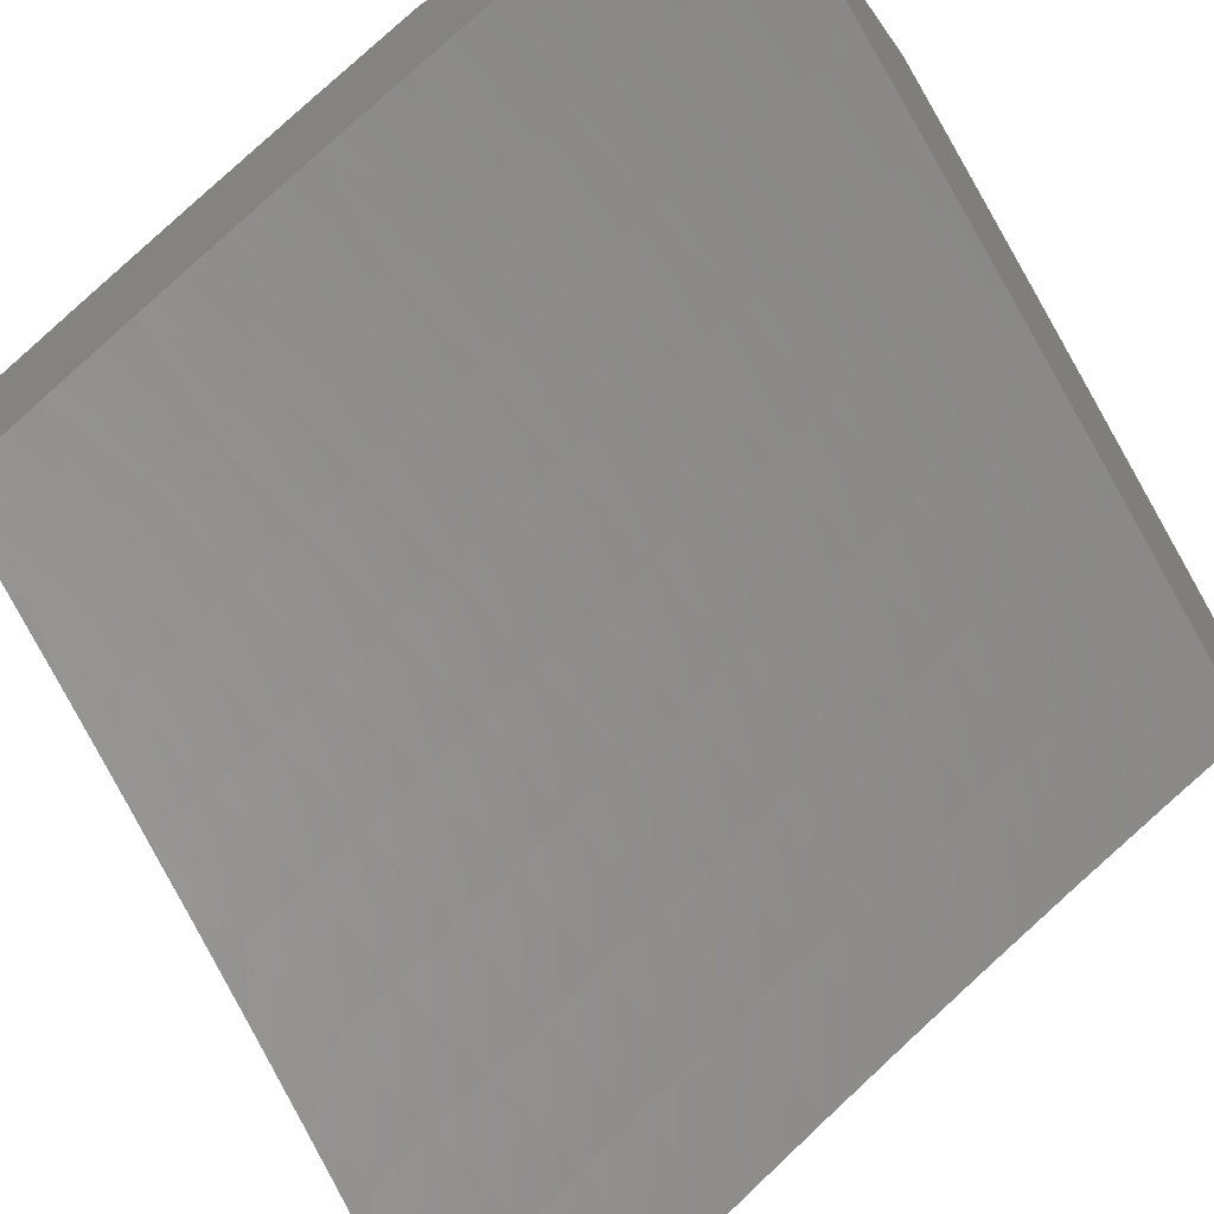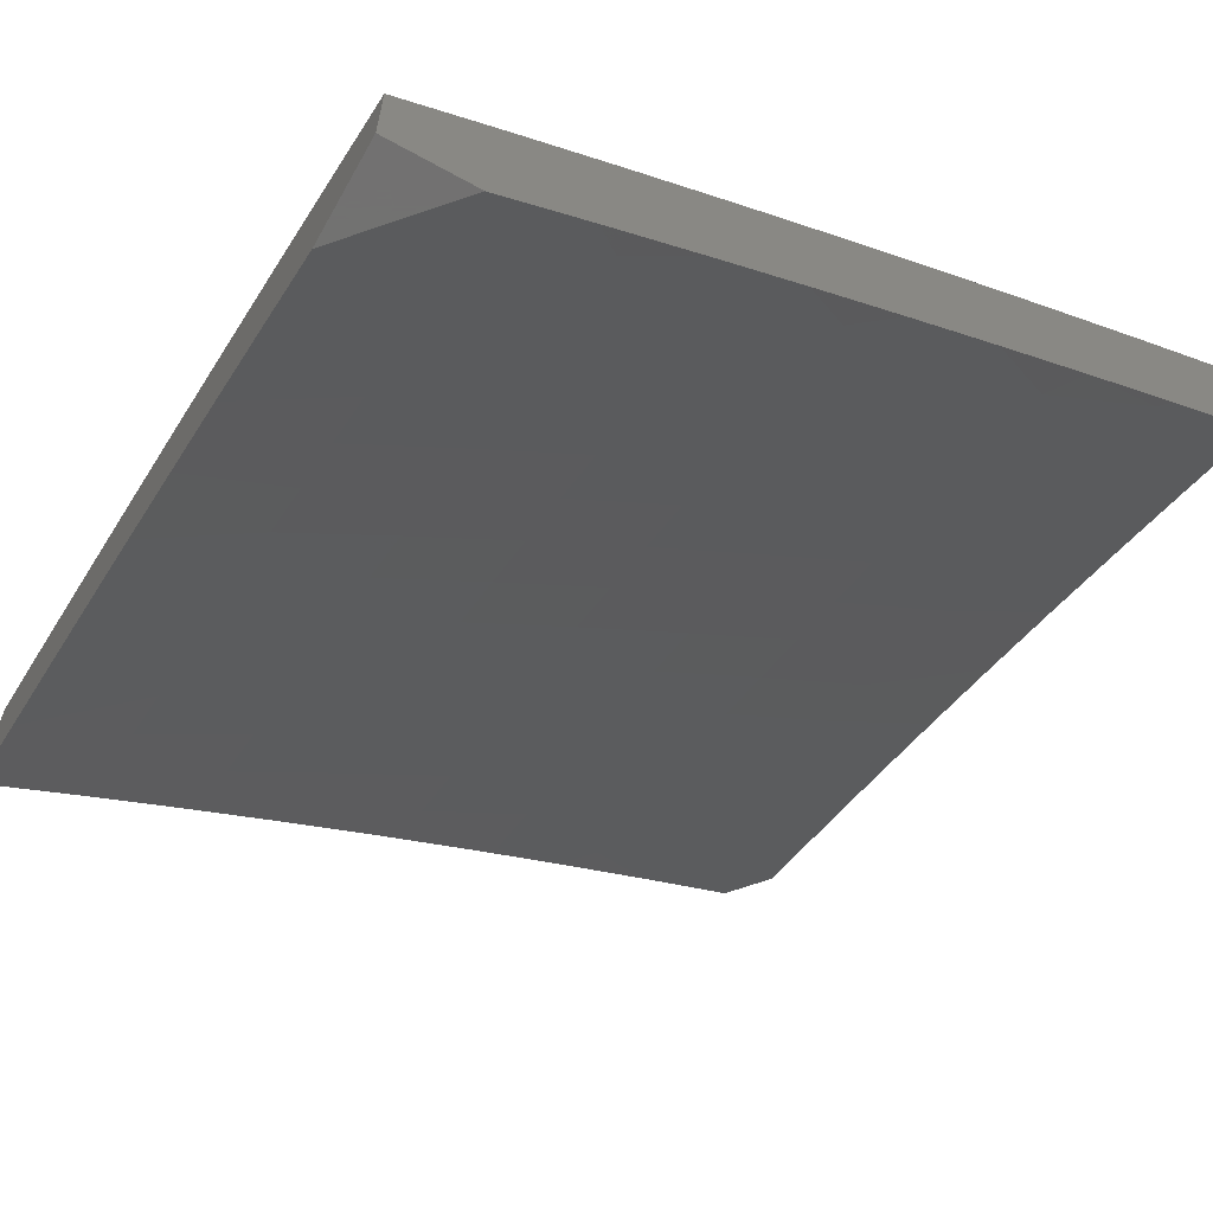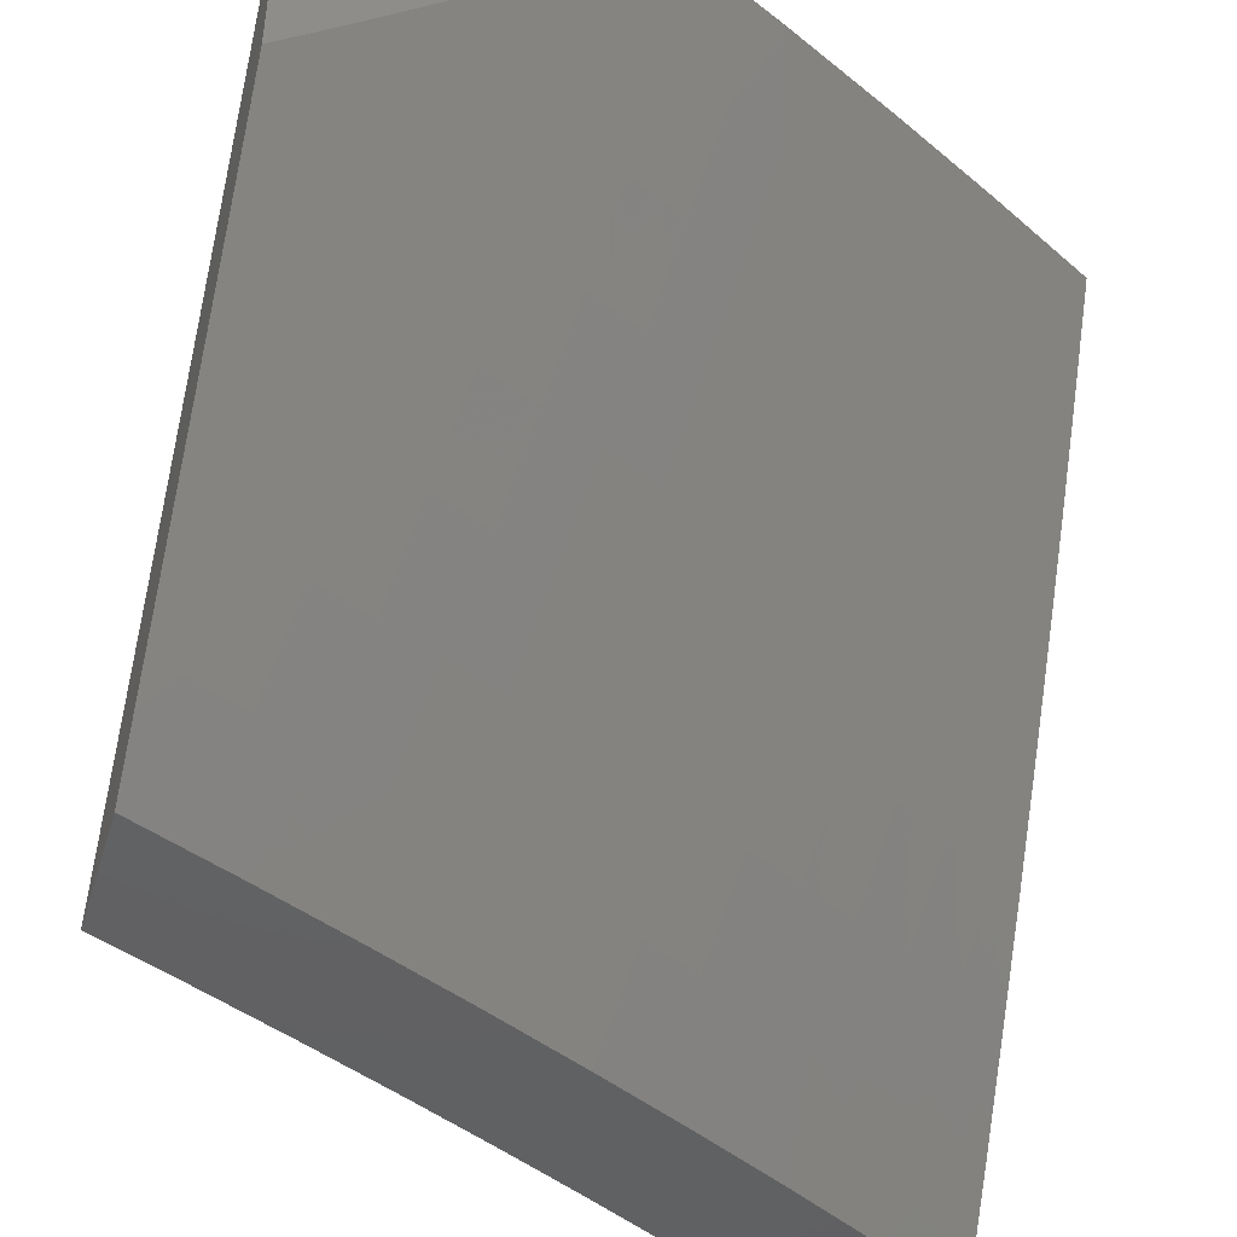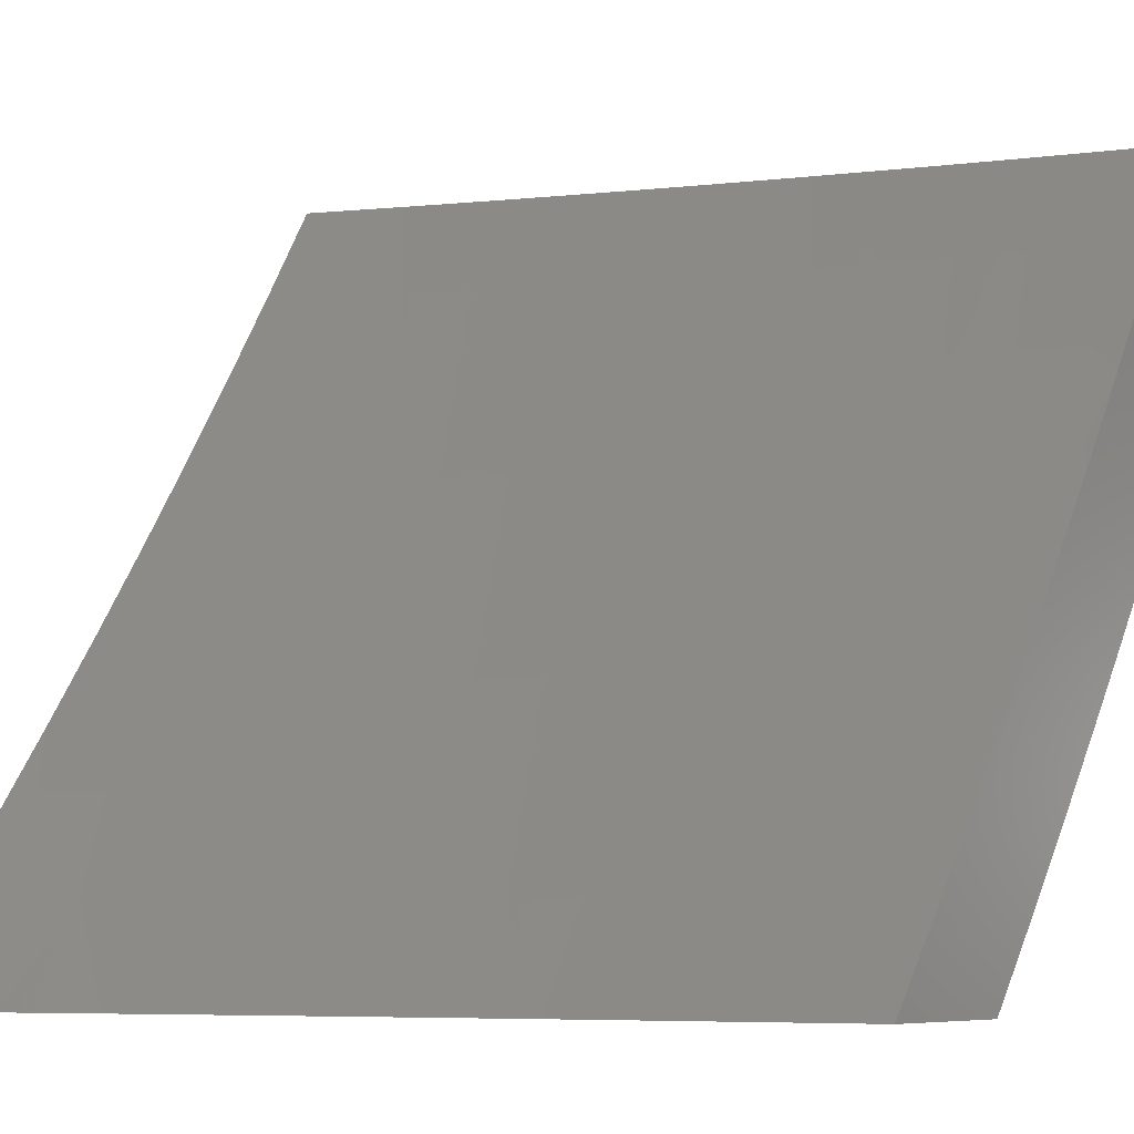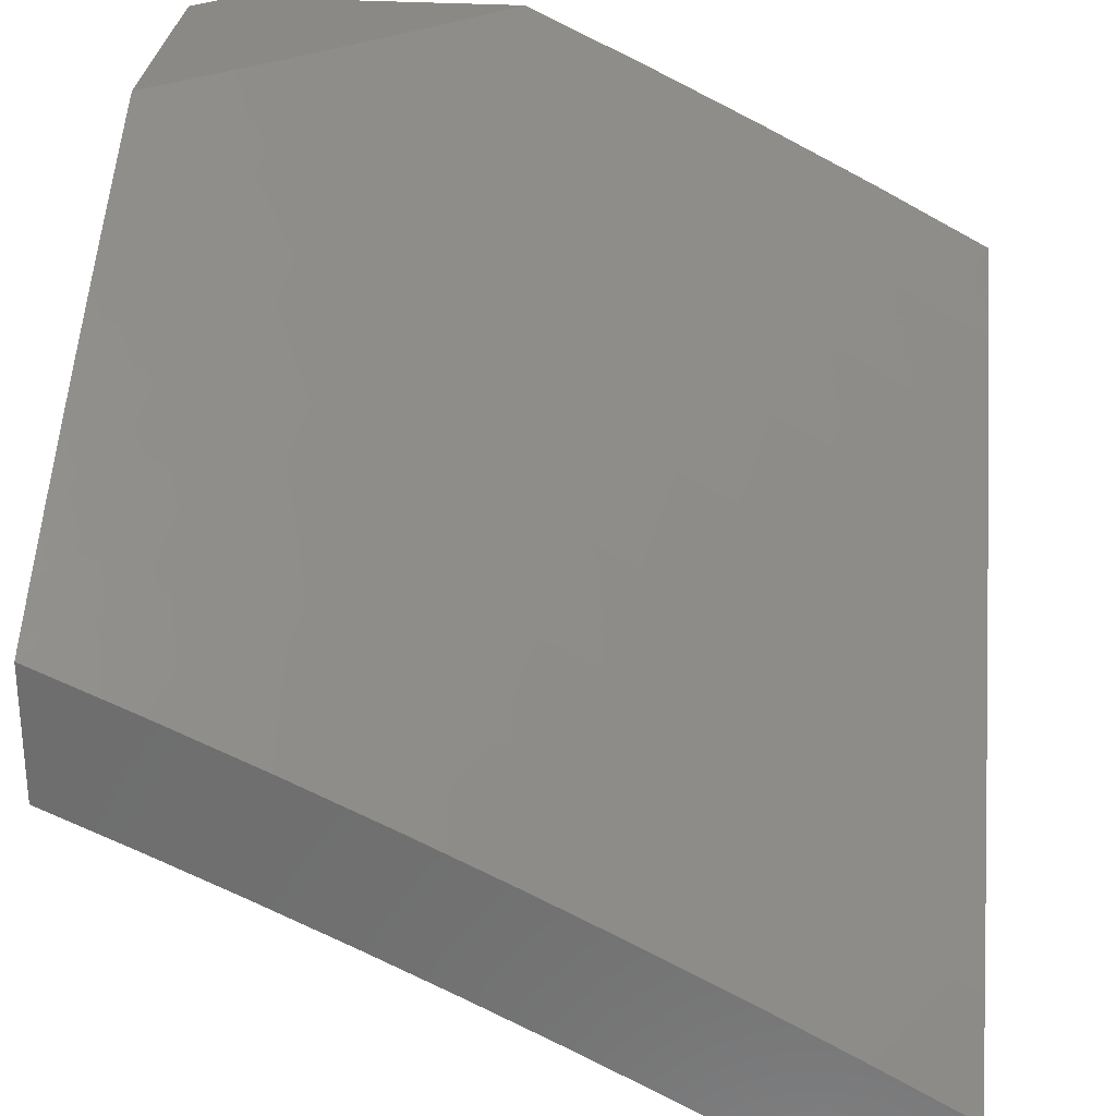
<metadata>
{"format":"stl","ext":"stl","renderer":"f3d","projection":"perspective","resolution":1024,"background":"white","views":[{"elev":-54.2,"azim":34.1,"up":"+Y"},{"elev":-64.0,"azim":-119.3,"up":"+Y"},{"elev":-44.6,"azim":163.3,"up":"+Z"},{"elev":-6.4,"azim":44.5,"up":"+Z"},{"elev":28.5,"azim":-174.6,"up":"+Y"}]}
</metadata>
<code>
# stl→obj: 254 verts, 504 faces
v -4.128 8.568 -6
v -4.108 8.654 -5.877
v -4 8.626 -6
v -4.035 8.687 -5.877
v -4 8.676 -5.921
v -4 8.724 -5.841
v -4.064 8.748 -5.754
v -4 8.772 -5.761
v -4.092 8.808 -5.63
v -4 8.819 -5.681
v -4.018 8.841 -5.63
v -4 8.865 -5.6
v -4.044 8.899 -5.505
v -4 8.911 -5.519
v -4 8.956 -5.437
v -4.07 8.957 -5.379
v -4 9 -5.355
v -4.053 9 -5.313
v -4.106 9 -5.27
v -4.145 8.924 -5.379
v -4.171 8.98 -5.253
v -4.247 8.946 -5.253
v -4.21 9 -5.182
v -4.261 9 -5.137
v -4.348 8.965 -5.127
v -4.312 9 -5.092
v -4.362 9 -5.046
v -4.423 8.93 -5.127
v -4.412 9 -5
v -4.561 8.929 -5
v -4.499 8.894 -5.127
v -4.574 8.857 -5.127
v -4.471 8.841 -5.253
v -4.546 8.804 -5.253
v -4.444 8.786 -5.379
v -4.518 8.749 -5.379
v -4.415 8.729 -5.505
v -4.489 8.693 -5.505
v -4.386 8.672 -5.63
v -4.459 8.636 -5.63
v -4.356 8.612 -5.754
v -4.429 8.577 -5.754
v -4.326 8.552 -5.877
v -4.398 8.517 -5.877
v -4.382 8.447 -6
v -4.47 8.481 -5.877
v -4.507 8.384 -6
v -4.541 8.444 -5.877
v -4.613 8.407 -5.877
v -4.645 8.467 -5.754
v -4.717 8.429 -5.754
v -4.749 8.487 -5.63
v -4.821 8.448 -5.63
v -4.854 8.504 -5.505
v -4.926 8.464 -5.505
v -4.958 8.519 -5.379
v -5 8.493 -5.383
v -5 8.564 -5.256
v -4.255 8.509 -6
v -4.253 8.587 -5.877
v -4.181 8.621 -5.877
v -4.21 8.682 -5.754
v -4.137 8.715 -5.754
v -4.239 8.741 -5.63
v -4.165 8.775 -5.63
v -4.267 8.799 -5.505
v -4.193 8.833 -5.505
v -4.295 8.856 -5.379
v -4.22 8.89 -5.379
v -4.322 8.911 -5.253
v -4.632 8.319 -6
v -4.684 8.369 -5.877
v -4.789 8.39 -5.754
v -4.893 8.408 -5.63
v -4.998 8.424 -5.505
v -5 8.42 -5.508
v -4.965 8.368 -5.63
v -5 8.346 -5.633
v -4.931 8.311 -5.754
v -5 8.27 -5.756
v -4.896 8.252 -5.877
v -4.966 8.212 -5.877
v -4.878 8.183 -6
v -5 8.112 -6
v -4.755 8.331 -5.877
v -4.756 8.252 -6
v -4.826 8.292 -5.877
v -5 8.192 -5.879
v -4.989 8.572 -5.253
v -5 8.633 -5.128
v -4.915 8.612 -5.253
v -4.945 8.664 -5.127
v -4.842 8.652 -5.253
v -4.871 8.704 -5.127
v -4.768 8.691 -5.253
v -4.797 8.743 -5.127
v -4.694 8.729 -5.253
v -4.723 8.782 -5.127
v -4.62 8.767 -5.253
v -4.648 8.82 -5.127
v -5 8.701 -5
v -4.855 8.779 -5
v -4.708 8.855 -5
v -4.158 9 -5.226
v -4.119 8.867 -5.505
v -4.283 8.647 -5.754
v -4.313 8.707 -5.63
v -4.341 8.765 -5.505
v -4.369 8.821 -5.379
v -4.397 8.876 -5.253
v -4.501 8.541 -5.754
v -4.573 8.504 -5.754
v -4.532 8.599 -5.63
v -4.605 8.562 -5.63
v -4.677 8.525 -5.63
v -4.562 8.657 -5.505
v -4.635 8.619 -5.505
v -4.708 8.582 -5.505
v -4.781 8.543 -5.505
v -4.592 8.713 -5.379
v -4.665 8.675 -5.379
v -4.739 8.637 -5.379
v -4.812 8.598 -5.379
v -4.885 8.559 -5.379
v -4.86 8.351 -5.754
v -4.776 8.062 -6
v -4.862 8.094 -5.877
v -4.883 8 -6
v -4.934 8.052 -5.877
v -4.942 8 -5.949
v -5 8 -5.897
v -5 8.071 -5.788
v -4.97 8.111 -5.754
v -5 8.141 -5.678
v -4.897 8.153 -5.754
v -4.932 8.21 -5.63
v -4.859 8.252 -5.63
v -4.892 8.309 -5.505
v -4.818 8.35 -5.505
v -4.85 8.406 -5.38
v -4.775 8.447 -5.38
v -4.805 8.501 -5.254
v -4.73 8.542 -5.254
v -4.759 8.595 -5.127
v -4.683 8.635 -5.127
v -4.767 8.658 -5
v -4.649 8.719 -5
v -4.606 8.674 -5.127
v -4.529 8.713 -5.127
v -4.577 8.621 -5.254
v -4.501 8.659 -5.254
v -4.548 8.565 -5.38
v -4.472 8.604 -5.38
v -4.518 8.509 -5.505
v -4.443 8.547 -5.505
v -4.487 8.451 -5.63
v -4.412 8.488 -5.63
v -4.456 8.391 -5.754
v -4.381 8.429 -5.754
v -4.423 8.331 -5.877
v -4.35 8.368 -5.877
v -4.337 8.296 -6
v -4.225 8.35 -6
v -4.79 8.135 -5.877
v -4.667 8.122 -6
v -4.717 8.175 -5.877
v -4.644 8.215 -5.877
v -4.678 8.275 -5.754
v -4.604 8.315 -5.754
v -4.637 8.373 -5.63
v -4.562 8.412 -5.63
v -4.593 8.47 -5.505
v -4.558 8.182 -6
v -4.571 8.254 -5.877
v -4.53 8.353 -5.754
v -4.448 8.239 -6
v -4.497 8.293 -5.877
v -4.113 8.404 -6
v -4.201 8.44 -5.877
v -4.275 8.404 -5.877
v -4.307 8.466 -5.754
v -4.337 8.525 -5.63
v -4.367 8.584 -5.505
v -4.396 8.641 -5.38
v -4.424 8.697 -5.254
v -4.452 8.751 -5.127
v -4.531 8.778 -5
v -4 8.456 -6
v -4.052 8.51 -5.877
v -4.126 8.475 -5.877
v -4.156 8.537 -5.754
v -4.232 8.502 -5.754
v -4.186 8.597 -5.63
v -4.262 8.562 -5.63
v -4.215 8.656 -5.505
v -4.291 8.621 -5.505
v -4.243 8.714 -5.38
v -4.319 8.678 -5.38
v -4.27 8.77 -5.254
v -4.347 8.734 -5.254
v -4.297 8.825 -5.127
v -4.374 8.788 -5.127
v -4.412 8.836 -5
v -4 8.529 -5.883
v -4 8.601 -5.766
v -4.081 8.572 -5.754
v -4.006 8.606 -5.754
v -4.034 8.667 -5.63
v -4 8.671 -5.647
v -4 8.74 -5.528
v -4.062 8.726 -5.505
v -4 8.807 -5.408
v -4.089 8.784 -5.38
v -4.011 8.818 -5.38
v -4.037 8.875 -5.254
v -4 8.873 -5.287
v -4 8.937 -5.165
v -4.062 8.93 -5.127
v -4 9 -5.042
v -4.05 9 -5
v -4.171 8.947 -5
v -4.141 8.896 -5.127
v -4.115 8.841 -5.254
v -4.193 8.806 -5.254
v -4.166 8.749 -5.38
v -4.219 8.861 -5.127
v -4.292 8.892 -5
v -4.884 8.595 -5
v -4.835 8.554 -5.127
v -4.881 8.46 -5.254
v -4.924 8.364 -5.38
v -4.966 8.267 -5.505
v -5 8.21 -5.567
v -4.911 8.513 -5.127
v -5 8.531 -5
v -4.987 8.47 -5.127
v -5 8.47 -5.115
v -5 8.407 -5.229
v -4.956 8.418 -5.254
v -5 8.343 -5.343
v -4.999 8.322 -5.38
v -5 8.277 -5.455
v -4.824 8.194 -5.754
v -4.751 8.235 -5.754
v -4.785 8.293 -5.63
v -4.711 8.334 -5.63
v -4.743 8.391 -5.505
v -4.699 8.487 -5.38
v -4.654 8.581 -5.254
v -4.668 8.431 -5.505
v -4.624 8.527 -5.38
v -4.11 8.632 -5.63
v -4.138 8.692 -5.505
v -5 8 -6
f 1 2 3
f 3 2 4
f 3 4 5
f 5 4 6
f 6 4 7
f 6 7 8
f 8 7 9
f 8 9 10
f 10 9 11
f 10 11 12
f 12 11 13
f 12 13 14
f 14 13 15
f 15 13 16
f 15 16 17
f 17 16 18
f 18 16 19
f 19 16 20
f 19 20 21
f 21 20 22
f 21 22 23
f 23 22 24
f 24 22 25
f 24 25 26
f 26 25 27
f 27 25 28
f 27 28 29
f 29 28 30
f 30 28 31
f 30 31 32
f 32 31 33
f 32 33 34
f 34 33 35
f 34 35 36
f 36 35 37
f 36 37 38
f 38 37 39
f 38 39 40
f 40 39 41
f 40 41 42
f 42 41 43
f 42 43 44
f 44 43 45
f 44 45 46
f 46 45 47
f 46 47 48
f 48 47 49
f 48 49 50
f 50 49 51
f 50 51 52
f 52 51 53
f 52 53 54
f 54 53 55
f 54 55 56
f 56 55 57
f 56 57 58
f 59 60 1
f 1 60 61
f 1 61 2
f 2 61 62
f 2 62 63
f 63 62 64
f 63 64 65
f 65 64 66
f 65 66 67
f 67 66 68
f 67 68 69
f 69 68 70
f 69 70 22
f 22 70 25
f 60 59 43
f 43 59 45
f 47 71 49
f 49 71 72
f 49 72 51
f 51 72 73
f 51 73 53
f 53 73 74
f 53 74 55
f 55 74 75
f 55 75 57
f 57 75 76
f 76 75 77
f 76 77 78
f 78 77 79
f 78 79 80
f 80 79 81
f 80 81 82
f 82 81 83
f 82 83 84
f 72 71 85
f 85 71 86
f 85 86 87
f 87 86 83
f 87 83 81
f 84 88 82
f 82 88 80
f 56 58 89
f 89 58 90
f 89 90 91
f 91 90 92
f 91 92 93
f 93 92 94
f 93 94 95
f 95 94 96
f 95 96 97
f 97 96 98
f 97 98 99
f 99 98 100
f 99 100 34
f 34 100 32
f 90 101 92
f 92 101 94
f 101 102 94
f 94 102 96
f 96 102 98
f 98 102 103
f 98 103 100
f 100 103 32
f 103 30 32
f 23 104 21
f 21 104 19
f 2 63 4
f 4 63 7
f 13 11 105
f 105 11 9
f 105 9 67
f 67 9 65
f 63 65 7
f 7 65 9
f 16 13 20
f 20 13 105
f 20 105 69
f 69 105 67
f 22 20 69
f 62 61 106
f 106 61 60
f 106 60 41
f 41 60 43
f 64 62 107
f 107 62 106
f 107 106 39
f 39 106 41
f 66 64 108
f 108 64 107
f 108 107 37
f 37 107 39
f 68 66 109
f 109 66 108
f 109 108 35
f 35 108 37
f 28 25 70
f 70 68 110
f 110 68 109
f 110 109 33
f 33 109 35
f 33 31 110
f 110 31 28
f 110 28 70
f 42 44 111
f 111 44 46
f 111 46 112
f 112 46 48
f 112 48 50
f 40 42 113
f 113 42 111
f 113 111 114
f 114 111 112
f 114 112 115
f 115 112 50
f 115 50 52
f 38 40 116
f 116 40 113
f 116 113 117
f 117 113 114
f 117 114 118
f 118 114 115
f 118 115 119
f 119 115 52
f 119 52 54
f 36 38 120
f 120 38 116
f 120 116 121
f 121 116 117
f 121 117 122
f 122 117 118
f 122 118 123
f 123 118 119
f 123 119 124
f 124 119 54
f 124 54 56
f 34 36 99
f 99 36 120
f 99 120 97
f 97 120 121
f 97 121 95
f 95 121 122
f 95 122 93
f 93 122 123
f 93 123 91
f 91 123 124
f 91 124 89
f 89 124 56
f 87 125 85
f 85 125 73
f 85 73 72
f 73 125 74
f 74 125 77
f 74 77 75
f 81 79 87
f 87 79 125
f 79 77 125
f 126 127 128
f 128 127 129
f 128 129 130
f 130 129 131
f 131 129 132
f 132 129 133
f 132 133 134
f 134 133 135
f 134 135 136
f 136 135 137
f 136 137 138
f 138 137 139
f 138 139 140
f 140 139 141
f 140 141 142
f 142 141 143
f 142 143 144
f 144 143 145
f 144 145 146
f 146 145 147
f 147 145 148
f 147 148 149
f 149 148 150
f 149 150 151
f 151 150 152
f 151 152 153
f 153 152 154
f 153 154 155
f 155 154 156
f 155 156 157
f 157 156 158
f 157 158 159
f 159 158 160
f 159 160 161
f 161 160 162
f 161 162 163
f 127 126 164
f 164 126 165
f 164 165 166
f 166 165 167
f 166 167 168
f 168 167 169
f 168 169 170
f 170 169 171
f 170 171 172
f 172 171 154
f 172 154 152
f 165 173 167
f 167 173 174
f 167 174 169
f 169 174 175
f 169 175 171
f 171 175 156
f 171 156 154
f 173 176 174
f 174 176 177
f 174 177 175
f 175 177 158
f 175 158 156
f 177 176 160
f 160 176 162
f 178 179 163
f 163 179 180
f 163 180 161
f 161 180 181
f 161 181 159
f 159 181 182
f 159 182 157
f 157 182 183
f 157 183 155
f 155 183 184
f 155 184 153
f 153 184 185
f 153 185 151
f 151 185 186
f 151 186 149
f 149 186 187
f 149 187 147
f 188 189 178
f 178 189 190
f 178 190 179
f 179 190 191
f 179 191 192
f 192 191 193
f 192 193 194
f 194 193 195
f 194 195 196
f 196 195 197
f 196 197 198
f 198 197 199
f 198 199 200
f 200 199 201
f 200 201 202
f 202 201 203
f 202 203 186
f 186 203 187
f 188 204 189
f 189 204 205
f 189 205 206
f 206 205 207
f 206 207 208
f 208 207 209
f 208 209 210
f 205 209 207
f 208 210 211
f 211 210 212
f 211 212 213
f 213 212 214
f 213 214 215
f 215 214 216
f 215 216 217
f 212 216 214
f 215 217 218
f 218 217 219
f 218 219 220
f 220 221 218
f 218 221 222
f 218 222 223
f 223 222 224
f 223 224 225
f 225 224 197
f 225 197 195
f 222 221 226
f 226 221 227
f 226 227 201
f 201 227 203
f 146 228 144
f 144 228 229
f 144 229 142
f 142 229 230
f 142 230 140
f 140 230 231
f 140 231 138
f 138 231 232
f 138 232 136
f 136 232 233
f 136 233 134
f 229 228 234
f 234 228 235
f 234 235 236
f 236 235 237
f 236 237 238
f 236 238 239
f 239 238 240
f 239 240 231
f 231 240 241
f 231 241 232
f 232 241 242
f 232 242 233
f 240 242 241
f 133 129 135
f 135 129 127
f 135 127 243
f 243 127 164
f 243 164 244
f 244 164 166
f 244 166 168
f 137 135 243
f 137 243 245
f 245 243 244
f 245 244 246
f 246 244 168
f 246 168 170
f 234 236 239
f 234 239 230
f 230 239 231
f 246 247 245
f 245 247 139
f 245 139 137
f 139 247 141
f 141 247 248
f 141 248 143
f 143 248 249
f 143 249 145
f 145 249 148
f 247 246 250
f 250 246 170
f 250 170 172
f 234 230 229
f 247 250 248
f 248 250 251
f 248 251 249
f 249 251 150
f 249 150 148
f 251 250 172
f 160 158 177
f 251 172 152
f 152 150 251
f 181 180 192
f 192 180 179
f 182 181 194
f 194 181 192
f 183 182 196
f 196 182 194
f 184 183 198
f 198 183 196
f 185 184 200
f 200 184 198
f 186 185 202
f 202 185 200
f 189 206 190
f 190 206 191
f 193 191 252
f 252 191 206
f 252 206 208
f 195 193 253
f 253 193 252
f 253 252 211
f 211 252 208
f 226 201 199
f 226 199 224
f 224 199 197
f 226 224 222
f 211 213 253
f 253 213 225
f 253 225 195
f 225 213 223
f 223 213 215
f 223 215 218
f 30 227 29
f 29 227 221
f 29 221 220
f 227 30 203
f 203 30 103
f 203 103 187
f 187 103 147
f 147 103 102
f 147 102 146
f 146 102 101
f 146 101 228
f 228 101 235
f 101 90 235
f 235 90 237
f 237 90 58
f 237 58 238
f 238 58 57
f 238 57 240
f 240 57 76
f 240 76 242
f 242 76 78
f 242 78 233
f 233 78 80
f 233 80 134
f 134 80 88
f 134 88 132
f 132 88 84
f 132 84 131
f 131 84 254
f 83 126 84
f 84 126 128
f 84 128 254
f 126 83 165
f 165 83 86
f 165 86 173
f 173 86 71
f 173 71 176
f 176 71 47
f 176 47 162
f 162 47 45
f 162 45 163
f 163 45 59
f 163 59 178
f 178 59 1
f 178 1 188
f 188 1 3
f 128 130 254
f 254 130 131
f 17 18 219
f 219 18 19
f 219 19 104
f 104 23 219
f 219 23 220
f 220 23 24
f 220 24 26
f 26 27 220
f 220 27 29
f 5 205 3
f 3 205 204
f 3 204 188
f 5 6 205
f 205 6 209
f 209 6 8
f 209 8 210
f 210 8 10
f 210 10 12
f 210 12 212
f 212 12 14
f 212 14 216
f 216 14 15
f 216 15 17
f 219 217 17
f 17 217 216

</code>
